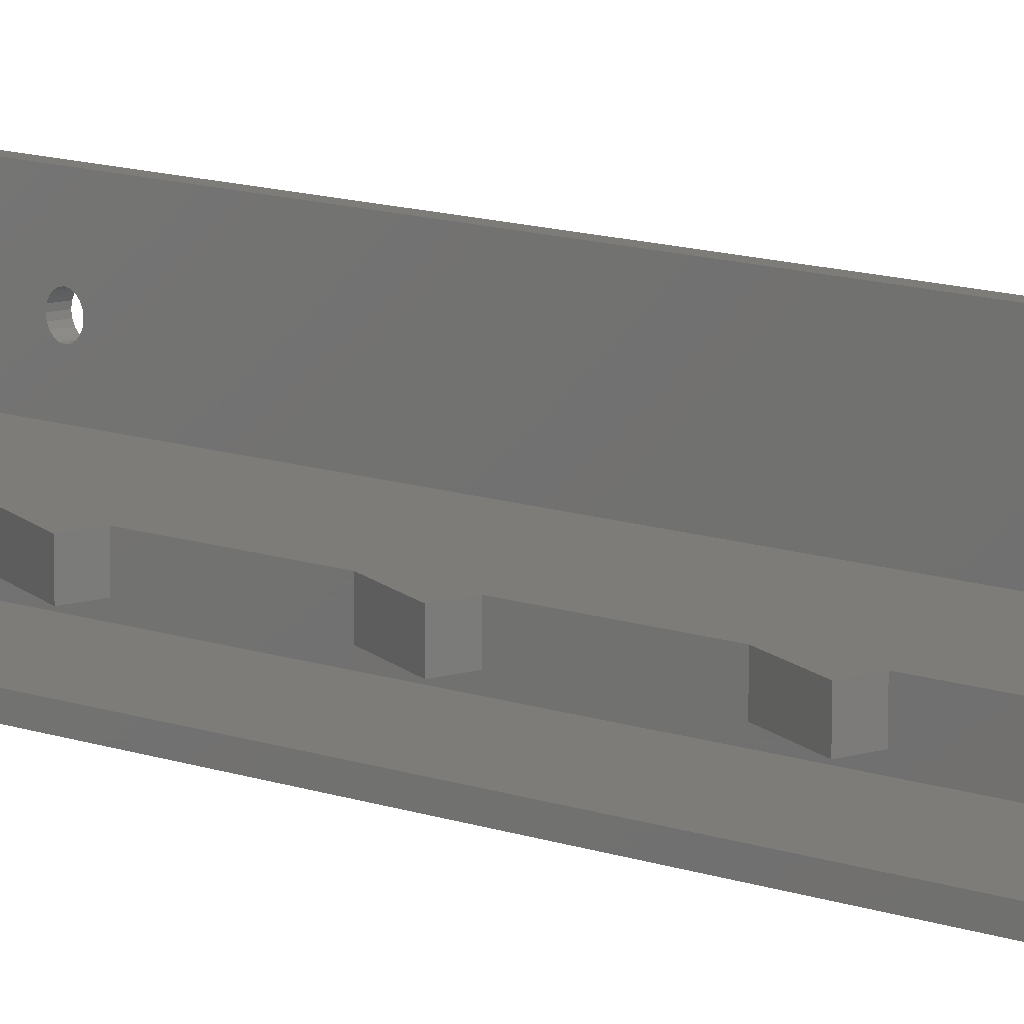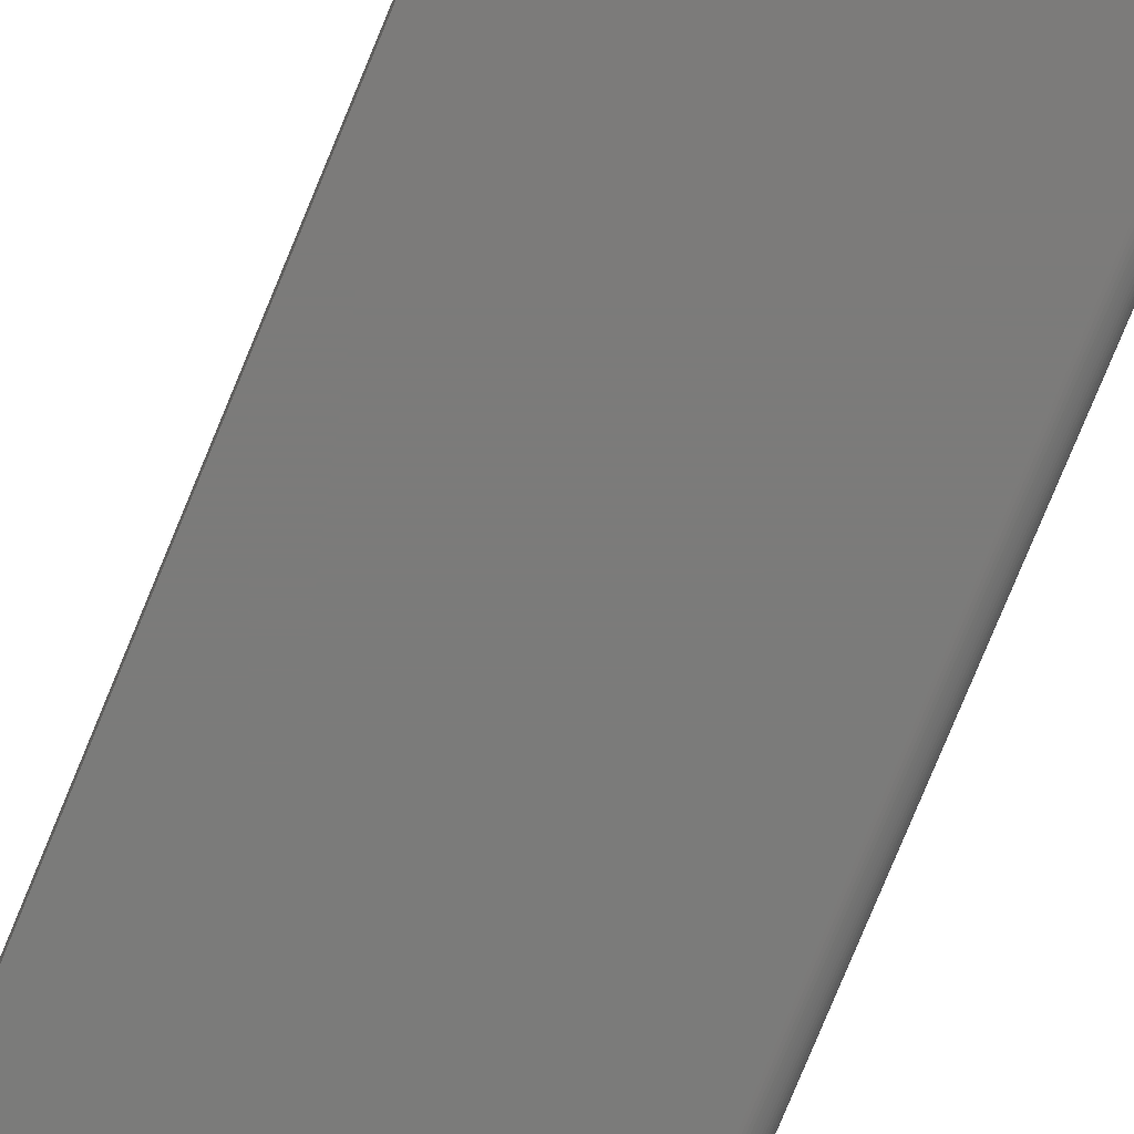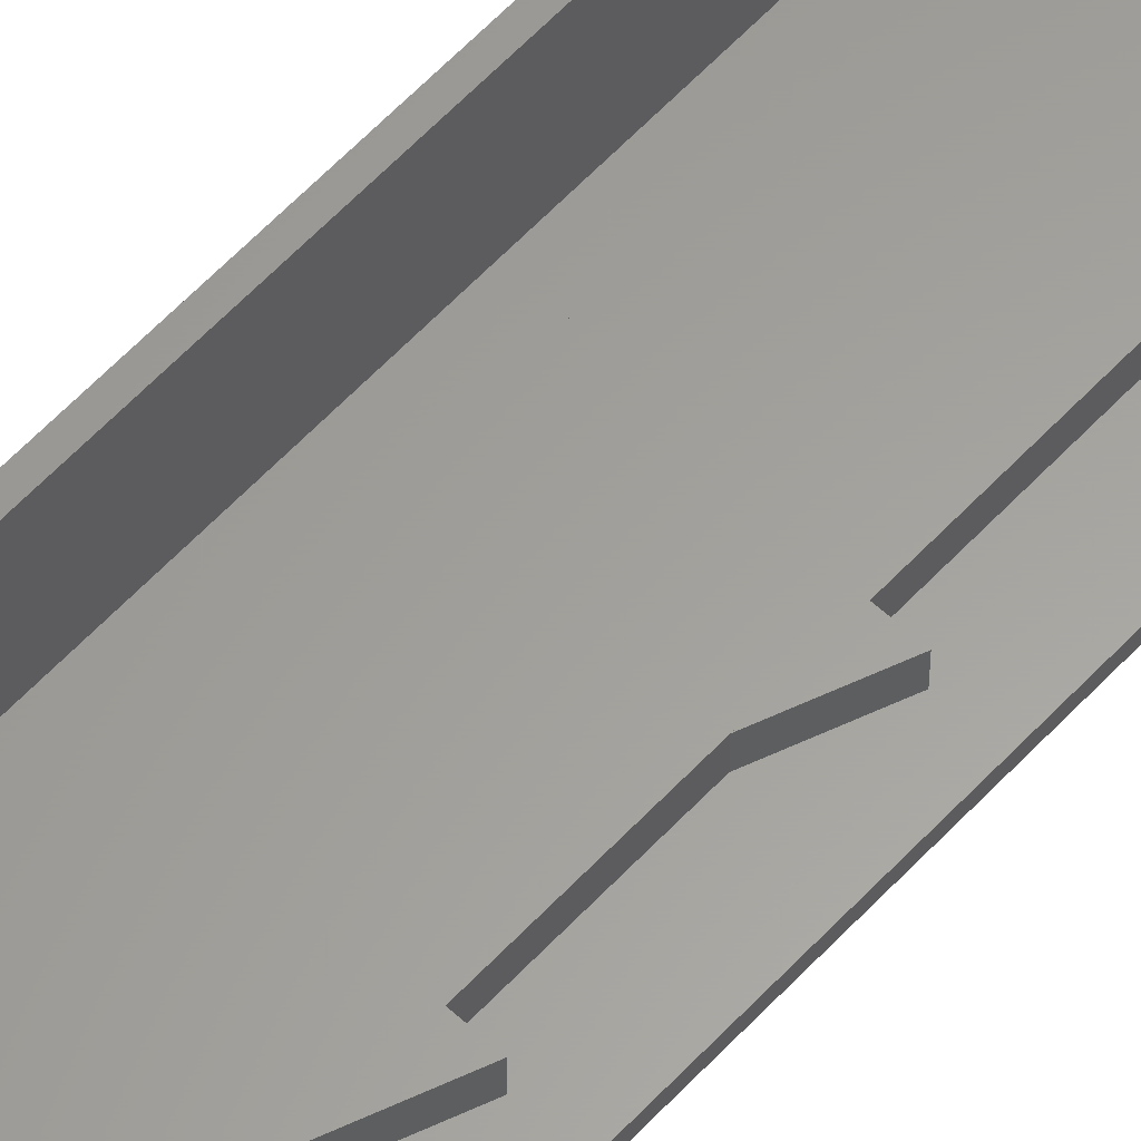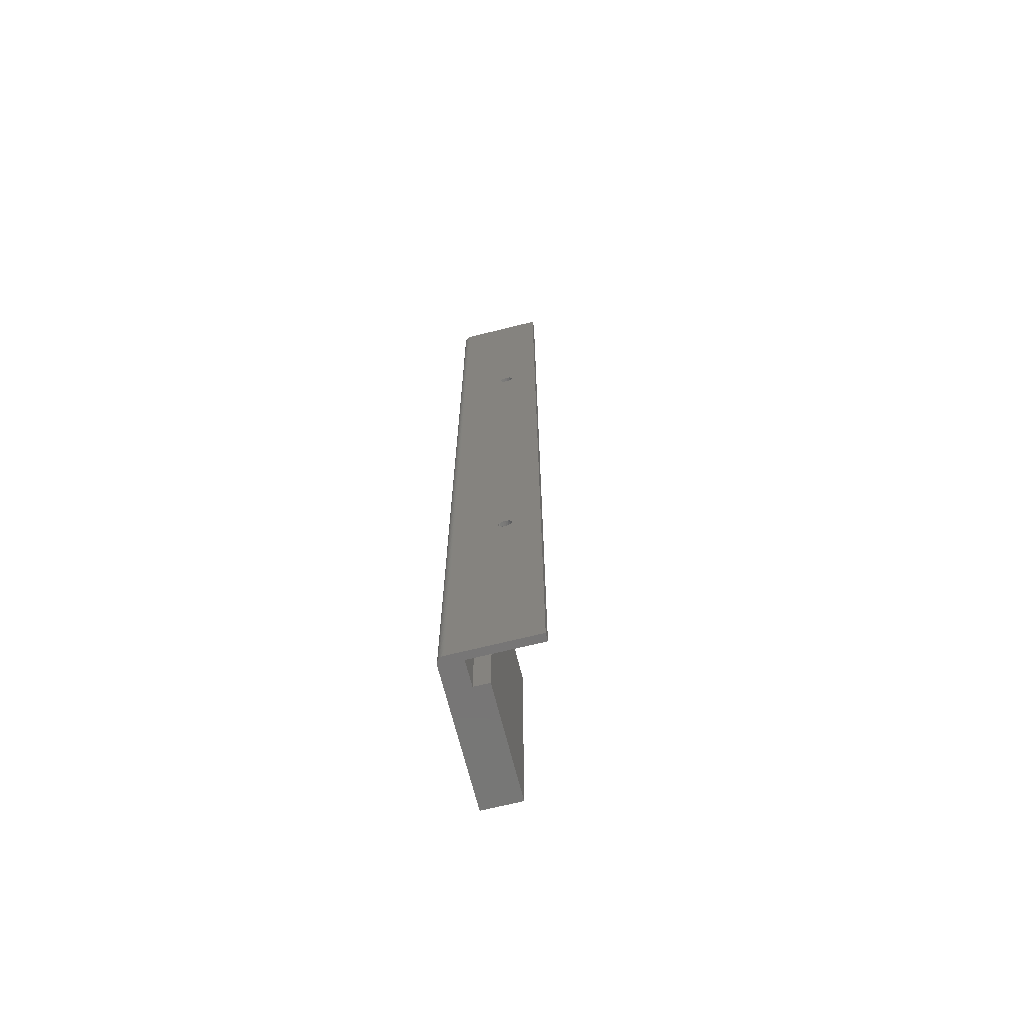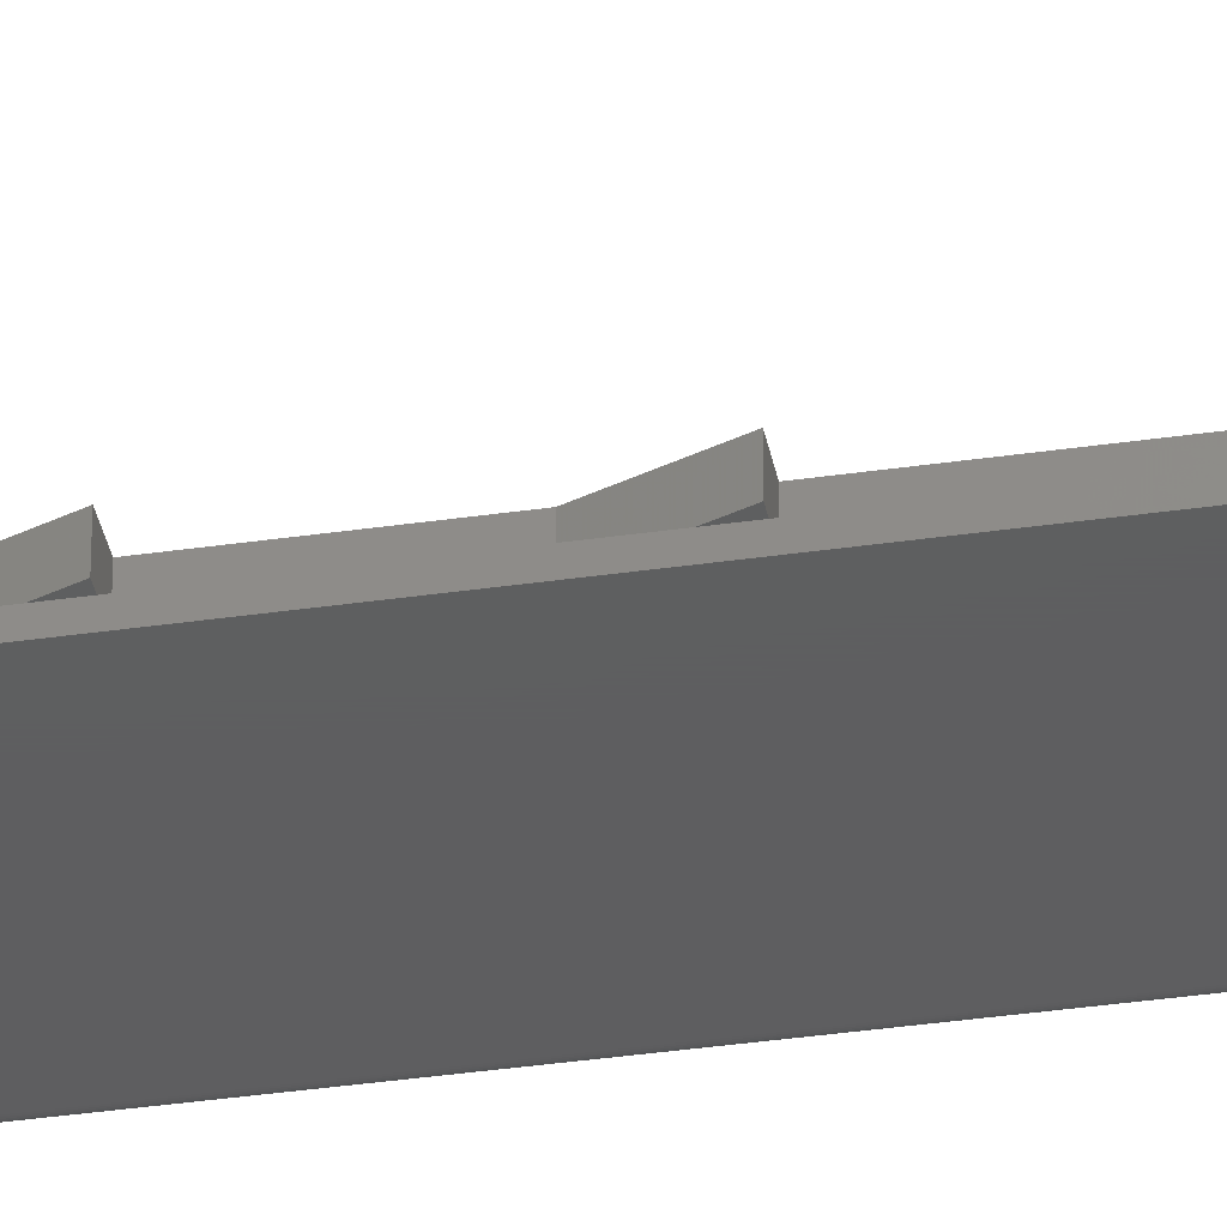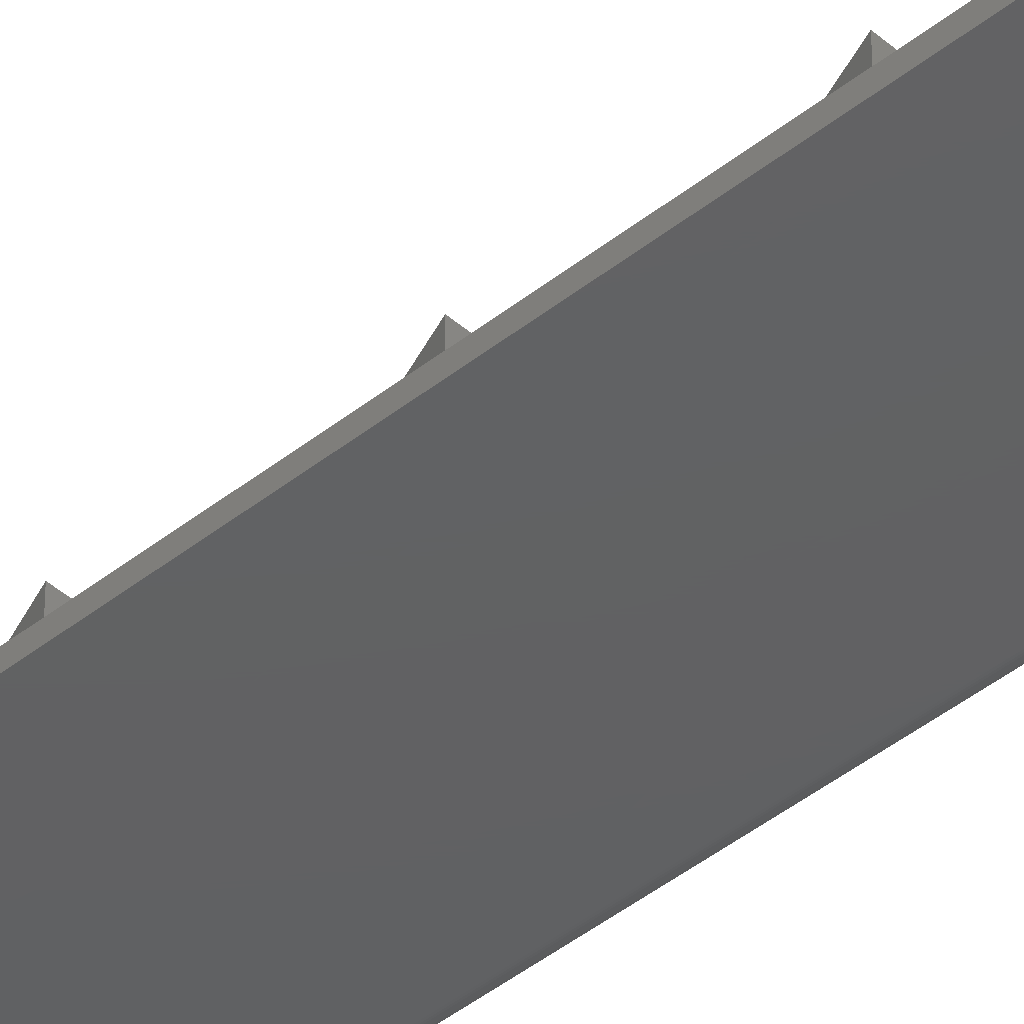
<metadata>
{"format":"stl","ext":"stl","renderer":"f3d","projection":"perspective","resolution":1024,"background":"white","views":[{"elev":9.4,"azim":-42.9,"up":"+Y"},{"elev":-74.5,"azim":-22.1,"up":"+Y"},{"elev":61.1,"azim":-137.0,"up":"+Y"},{"elev":-68.9,"azim":104.0,"up":"+Z"},{"elev":-36.1,"azim":-79.2,"up":"+Y"},{"elev":-42.8,"azim":-46.3,"up":"+Y"}]}
</metadata>
<code>
# stl→obj: 172 verts, 348 faces
v 8 6 225
v 8 10 251
v 8 10 225
v 8 6 251
v 8 10 195
v 8 10 215
v 8 6 195
v 8 6 215
v 8 10 165
v 8 10 185
v 8 6 165
v 8 6 185
v 8 10 135
v 8 10 155
v 8 6 135
v 8 6 155
v 8 10 105
v 8 10 125
v 8 6 105
v 8 6 125
v 8 10 75
v 8 10 95
v 8 6 75
v 8 6 95
v 8 10 60
v 8 10 65
v 8 6 60
v 8 6 65
v 4 10 75
v 4 6 75
v 4 10 105
v 4 6 105
v 4 10 135
v 4 6 135
v 4 10 165
v 4 6 165
v 4 10 195
v 4 6 195
v 4 10 225
v 4 6 225
v 36 0 0
v 29.5 6 0
v 36 6 0
v 0 0 0
v 0 10 0
v 29.5 10 0
v 38 2 0
v 37.99 1.791 0
v 37.96 1.584 0
v 37.9 1.382 0
v 37.83 1.187 0
v 37.73 1 0
v 37.62 0.8244 0
v 37.49 0.6617 0
v 37.34 0.5137 0
v 37.18 0.382 0
v 37 0.2679 0
v 36.81 0.1729 0
v 36.62 0.09789 0
v 36.42 0.0437 0
v 36.21 0.01096 0
v 38 24 0
v 36 24 0
v 29.5 10 251
v 17.5 6 251
v 29.5 6 251
v 36 6 251
v 38 2 251
v 38 24 251
v 36 0 251
v 37.99 1.791 251
v 37.96 1.584 251
v 37.9 1.382 251
v 37.83 1.187 251
v 37.73 1 251
v 37.62 0.8244 251
v 37.49 0.6617 251
v 37.34 0.5137 251
v 37.18 0.382 251
v 37 0.2679 251
v 36.81 0.1729 251
v 36.62 0.09789 251
v 36 24 251
v 36.42 0.0437 251
v 36.21 0.01096 251
v 17.5 2 251
v 0 0 251
v 0 2 251
v 38 16.66 189.5
v 38 16.75 68
v 38 16.75 190
v 38 16.66 68.54
v 38 16.42 189
v 38 16.42 69.03
v 38 16.03 188.6
v 38 16.03 69.42
v 38 15.54 188.3
v 38 15.54 69.66
v 38 15 188.2
v 38 15 69.75
v 38 14.46 188.3
v 38 14.46 69.66
v 38 13.97 188.6
v 38 13.97 69.42
v 38 13.58 189
v 38 13.58 69.03
v 38 13.34 189.5
v 38 13.34 68.54
v 38 13.25 190
v 38 13.25 68
v 38 16.66 190.5
v 38 16.42 191
v 38 16.03 191.4
v 38 15.54 191.7
v 38 15 191.8
v 38 14.46 191.7
v 38 13.97 191.4
v 38 13.58 191
v 38 13.34 190.5
v 38 16.66 67.46
v 38 16.42 66.97
v 38 16.03 66.58
v 38 15.54 66.34
v 38 15 66.25
v 38 14.46 66.34
v 38 13.97 66.58
v 38 13.58 66.97
v 38 13.34 67.46
v 36 16.66 68.54
v 36 16.75 190
v 36 16.75 68
v 36 16.66 189.5
v 36 16.42 69.03
v 36 16.42 189
v 36 16.03 69.42
v 36 16.03 188.6
v 36 15.54 69.66
v 36 15.54 188.3
v 36 15 69.75
v 36 15 188.2
v 36 14.46 69.66
v 36 14.46 188.3
v 36 13.97 69.42
v 36 13.97 188.6
v 36 13.58 69.03
v 36 13.58 189
v 36 13.34 68.54
v 36 13.34 189.5
v 36 13.25 68
v 36 13.25 190
v 36 16.66 67.46
v 36 16.42 66.97
v 36 16.03 66.58
v 36 15.54 66.34
v 36 15 66.25
v 36 14.46 66.34
v 36 13.97 66.58
v 36 13.58 66.97
v 36 13.34 67.46
v 36 16.66 190.5
v 36 16.42 191
v 36 16.03 191.4
v 36 15.54 191.7
v 36 15 191.8
v 36 14.46 191.7
v 36 13.97 191.4
v 36 13.58 191
v 36 13.34 190.5
v 0 10 60
v 17.5 6 60
v 17.5 2 60
v 0 2 60
f 1 2 3
f 2 1 4
f 5 6 3
f 7 6 5
f 6 7 8
f 9 10 5
f 11 10 9
f 10 11 12
f 13 14 9
f 15 14 13
f 14 15 16
f 17 18 13
f 19 18 17
f 18 19 20
f 21 22 17
f 23 22 21
f 22 23 24
f 25 26 21
f 27 26 25
f 26 27 28
f 26 29 21
f 29 23 21
f 23 29 30
f 28 29 26
f 28 30 29
f 23 30 28
f 22 31 17
f 31 19 17
f 19 31 32
f 24 31 22
f 24 32 31
f 19 32 24
f 18 33 13
f 33 15 13
f 15 33 34
f 20 33 18
f 20 34 33
f 15 34 20
f 14 35 9
f 35 11 9
f 11 35 36
f 16 35 14
f 16 36 35
f 11 36 16
f 10 37 5
f 37 7 5
f 7 37 38
f 12 37 10
f 12 38 37
f 7 38 12
f 6 39 3
f 39 1 3
f 1 39 40
f 8 39 6
f 8 40 39
f 1 40 8
f 41 42 43
f 44 42 41
f 45 42 44
f 42 45 46
f 41 47 48
f 41 48 49
f 41 49 50
f 41 50 51
f 41 51 52
f 41 52 53
f 41 53 54
f 41 54 55
f 41 55 56
f 41 56 57
f 41 57 58
f 41 58 59
f 41 59 60
f 41 60 61
f 47 41 43
f 47 43 62
f 62 43 63
f 64 65 66
f 2 65 64
f 65 2 4
f 67 68 69
f 70 68 67
f 68 70 71
f 71 70 72
f 72 70 73
f 73 70 74
f 74 70 75
f 75 70 76
f 76 70 77
f 77 70 78
f 78 70 79
f 79 70 80
f 80 70 81
f 81 70 82
f 67 69 83
f 82 70 84
f 84 70 85
f 66 70 67
f 86 66 65
f 66 86 70
f 87 86 88
f 86 87 70
f 61 84 85
f 84 61 60
f 60 82 84
f 82 60 59
f 59 81 82
f 81 59 58
f 58 80 81
f 80 58 57
f 57 79 80
f 79 57 56
f 56 78 79
f 78 56 55
f 78 54 77
f 54 78 55
f 77 53 76
f 53 77 54
f 76 52 75
f 52 76 53
f 75 51 74
f 51 75 52
f 74 50 73
f 50 74 51
f 73 49 72
f 49 73 50
f 72 48 71
f 48 72 49
f 71 47 68
f 47 71 48
f 89 90 91
f 89 92 90
f 93 92 89
f 93 94 92
f 95 94 93
f 95 96 94
f 97 96 95
f 97 98 96
f 99 98 97
f 99 100 98
f 101 100 99
f 101 102 100
f 103 102 101
f 103 104 102
f 105 104 103
f 105 106 104
f 107 106 105
f 107 108 106
f 109 108 107
f 108 109 110
f 90 69 91
f 69 111 91
f 69 112 111
f 69 113 112
f 69 114 113
f 69 115 114
f 68 115 69
f 115 68 116
f 116 68 117
f 117 68 118
f 109 68 110
f 119 68 109
f 118 68 119
f 69 90 62
f 120 62 90
f 121 62 120
f 122 62 121
f 123 62 122
f 124 62 123
f 47 124 125
f 47 125 126
f 47 126 127
f 47 127 128
f 47 128 110
f 124 47 62
f 47 110 68
f 62 83 69
f 83 62 63
f 129 130 131
f 129 132 130
f 133 132 129
f 133 134 132
f 135 134 133
f 135 136 134
f 137 136 135
f 137 138 136
f 139 138 137
f 139 140 138
f 141 140 139
f 141 142 140
f 143 142 141
f 143 144 142
f 145 144 143
f 145 146 144
f 147 146 145
f 147 148 146
f 149 148 147
f 148 149 150
f 63 131 83
f 63 151 131
f 63 152 151
f 63 153 152
f 63 154 153
f 63 155 154
f 43 155 63
f 155 43 156
f 156 43 157
f 157 43 158
f 158 43 159
f 67 149 43
f 159 43 149
f 130 83 131
f 160 83 130
f 161 83 160
f 162 83 161
f 163 83 162
f 164 83 163
f 67 164 165
f 67 165 166
f 67 166 167
f 67 167 168
f 164 67 83
f 150 67 168
f 149 67 150
f 43 66 67
f 66 43 42
f 66 46 64
f 46 66 42
f 64 3 2
f 64 5 3
f 64 9 5
f 64 13 9
f 46 13 64
f 13 46 17
f 17 46 21
f 21 46 25
f 45 25 46
f 25 45 169
f 1 65 4
f 8 65 1
f 7 65 8
f 12 65 7
f 11 65 12
f 16 65 11
f 170 16 15
f 170 15 20
f 170 20 19
f 170 19 24
f 170 24 23
f 170 23 28
f 170 28 27
f 16 170 65
f 171 65 170
f 65 171 86
f 171 88 86
f 88 171 172
f 45 172 169
f 44 172 45
f 87 172 44
f 172 87 88
f 44 70 87
f 70 44 41
f 41 85 70
f 85 41 61
f 152 120 151
f 120 152 121
f 155 125 124
f 125 155 156
f 108 145 106
f 145 108 147
f 153 123 122
f 123 153 154
f 131 92 129
f 92 131 90
f 129 94 133
f 94 129 92
f 128 149 110
f 149 128 159
f 156 126 125
f 126 156 157
f 141 100 102
f 100 141 139
f 145 104 106
f 104 145 143
f 143 102 104
f 102 143 141
f 152 122 121
f 122 152 153
f 151 90 131
f 90 151 120
f 139 98 100
f 98 139 137
f 135 94 96
f 94 135 133
f 154 124 123
f 124 154 155
f 127 159 128
f 159 127 158
f 110 147 108
f 147 110 149
f 137 96 98
f 96 137 135
f 157 127 126
f 127 157 158
f 138 99 97
f 99 138 140
f 164 114 115
f 114 164 163
f 109 168 119
f 168 109 150
f 166 116 117
f 116 166 165
f 136 97 95
f 97 136 138
f 134 89 132
f 89 134 93
f 160 112 161
f 112 160 111
f 162 112 113
f 112 162 161
f 130 111 160
f 111 130 91
f 103 146 105
f 146 103 144
f 107 150 109
f 150 107 148
f 142 103 101
f 103 142 144
f 167 117 118
f 117 167 166
f 165 115 116
f 115 165 164
f 136 93 134
f 93 136 95
f 132 91 130
f 91 132 89
f 163 113 114
f 113 163 162
f 140 101 99
f 101 140 142
f 105 148 107
f 148 105 146
f 119 167 118
f 167 119 168
f 25 169 27
f 27 171 170
f 27 172 171
f 172 27 169

</code>
